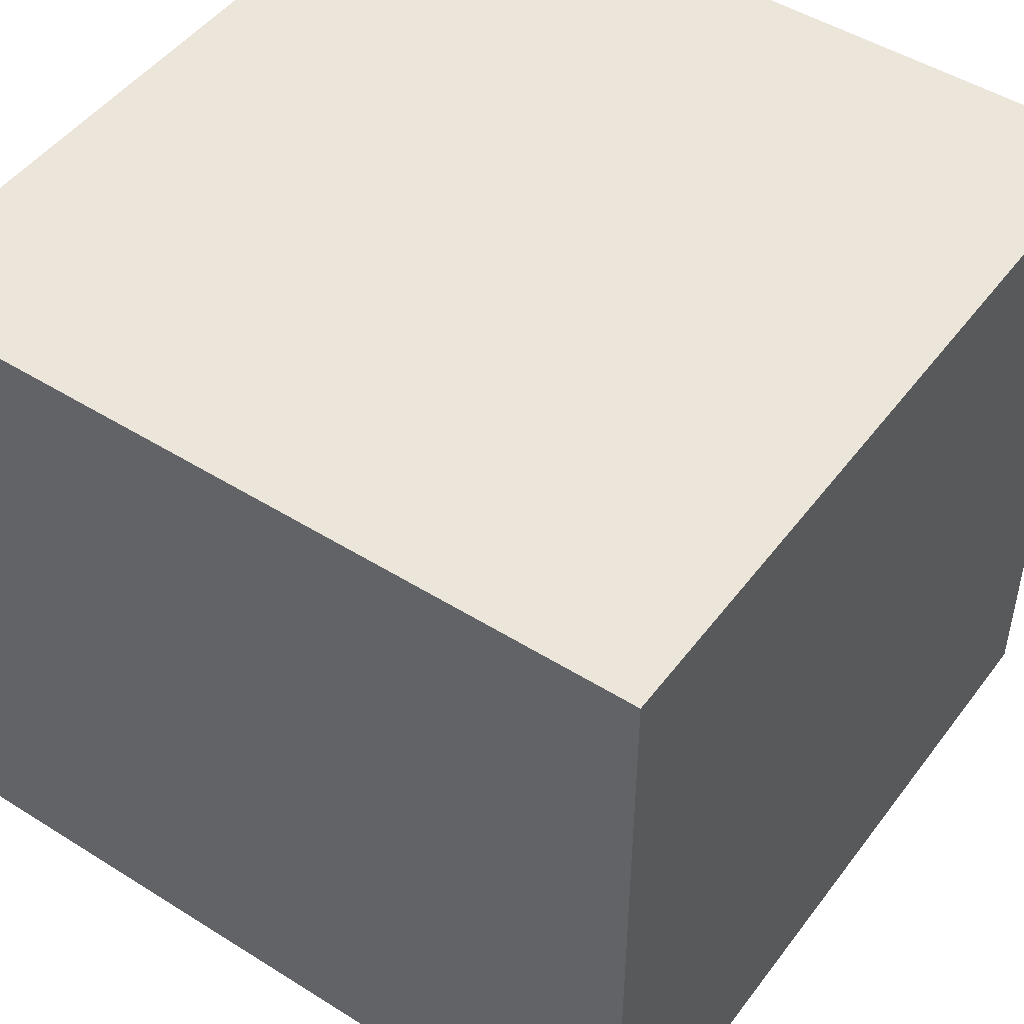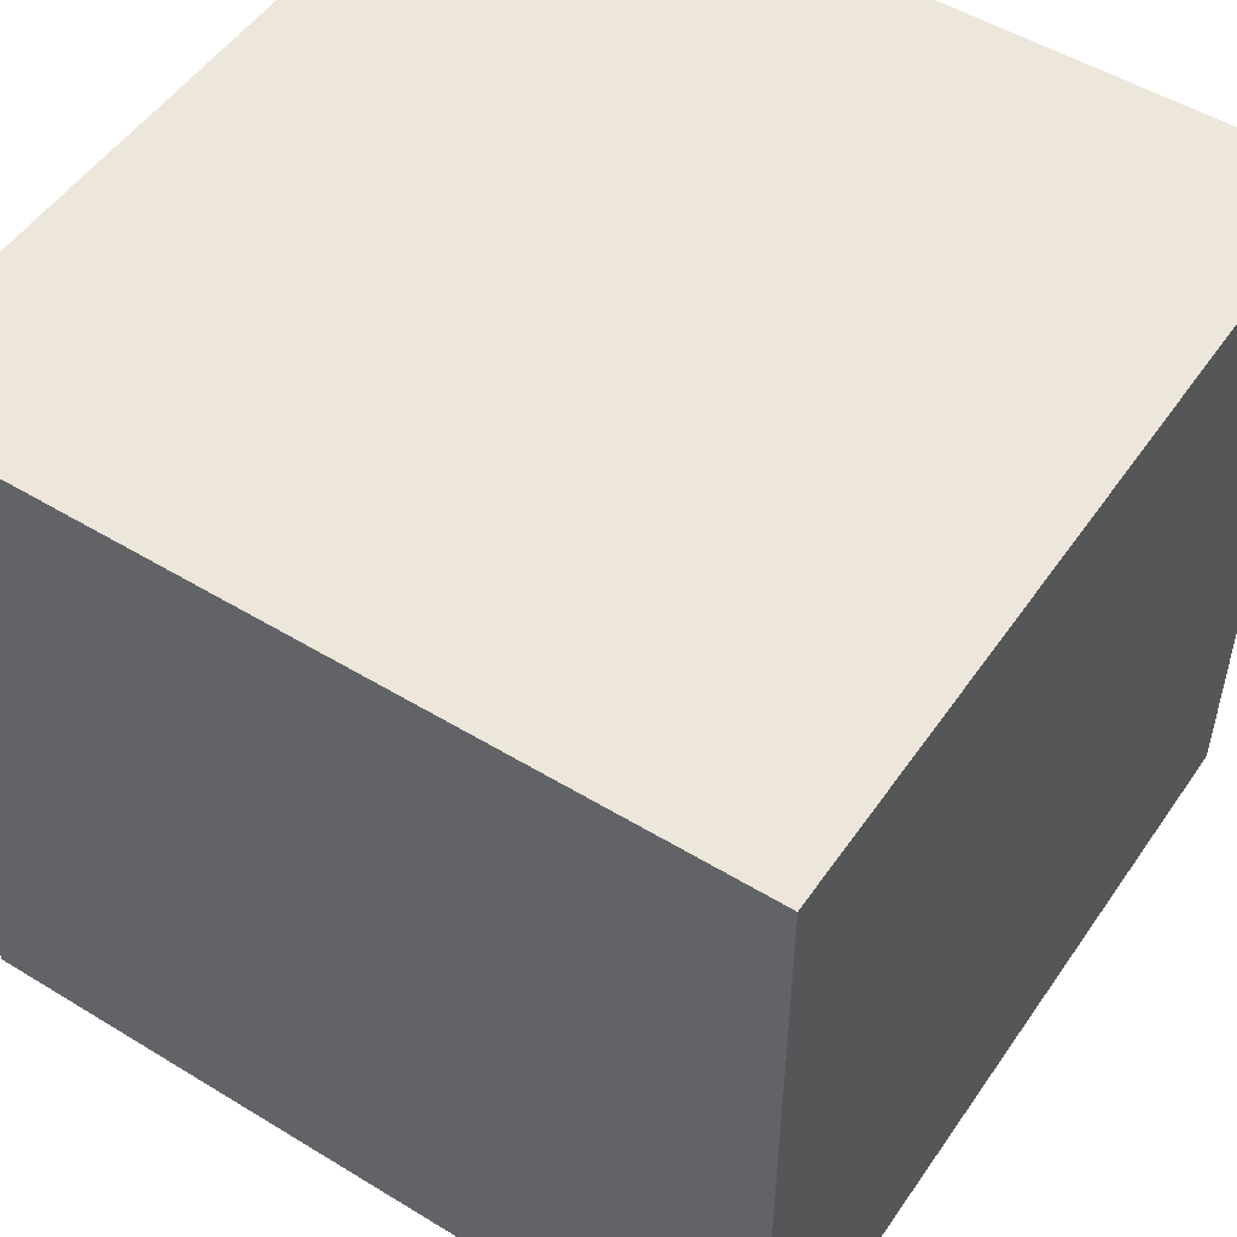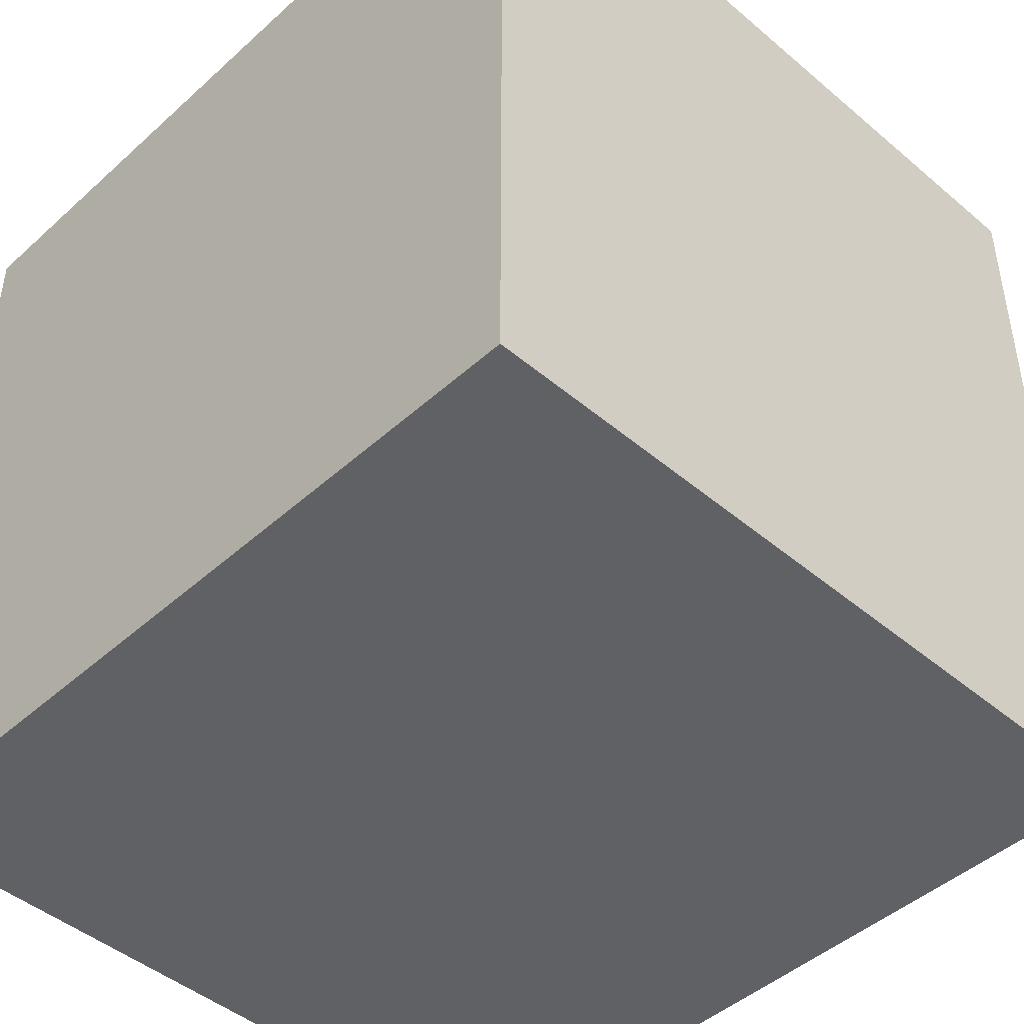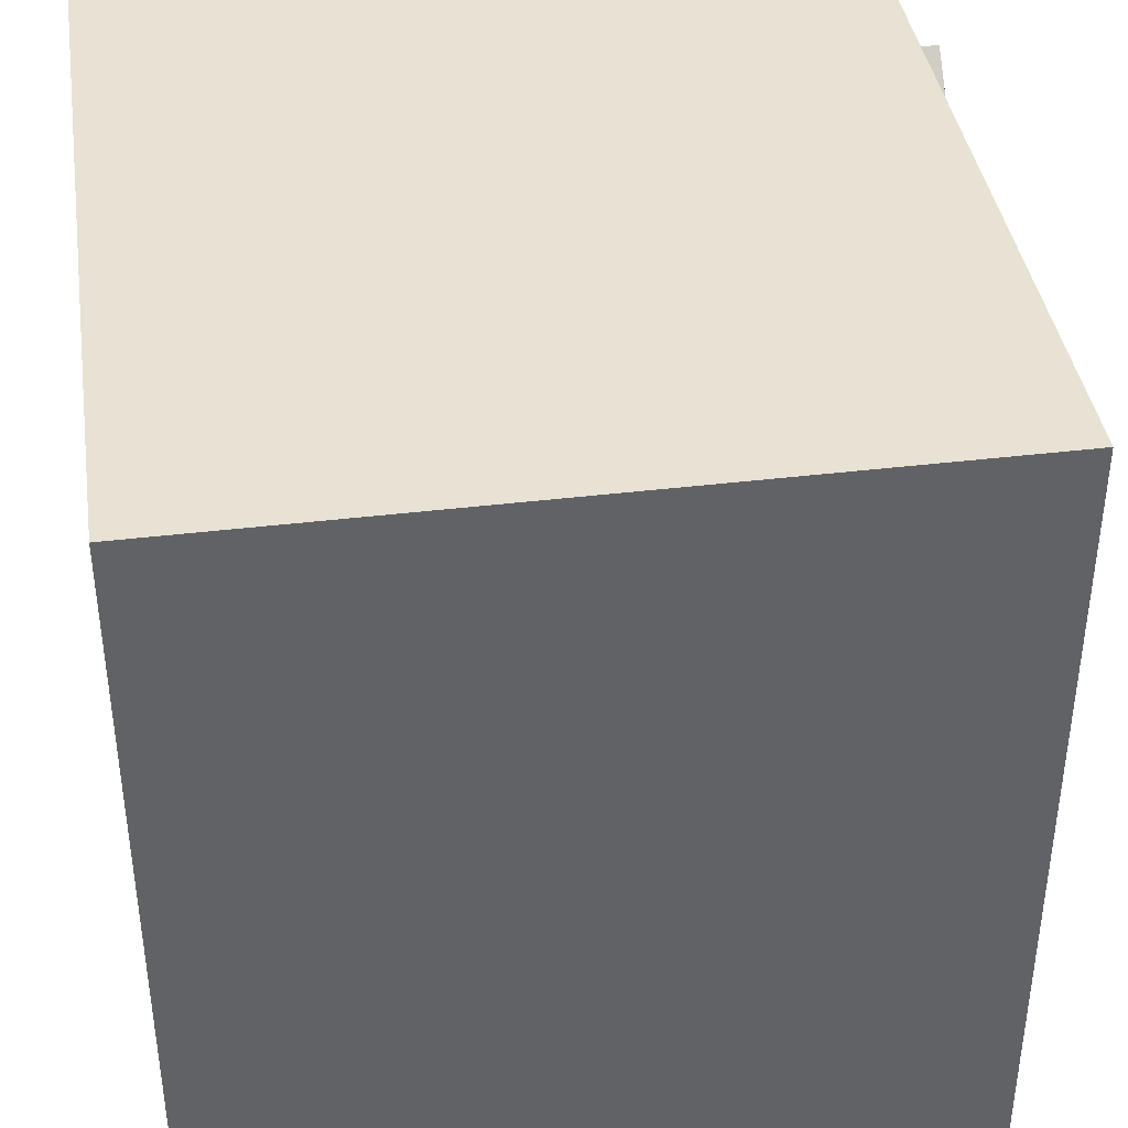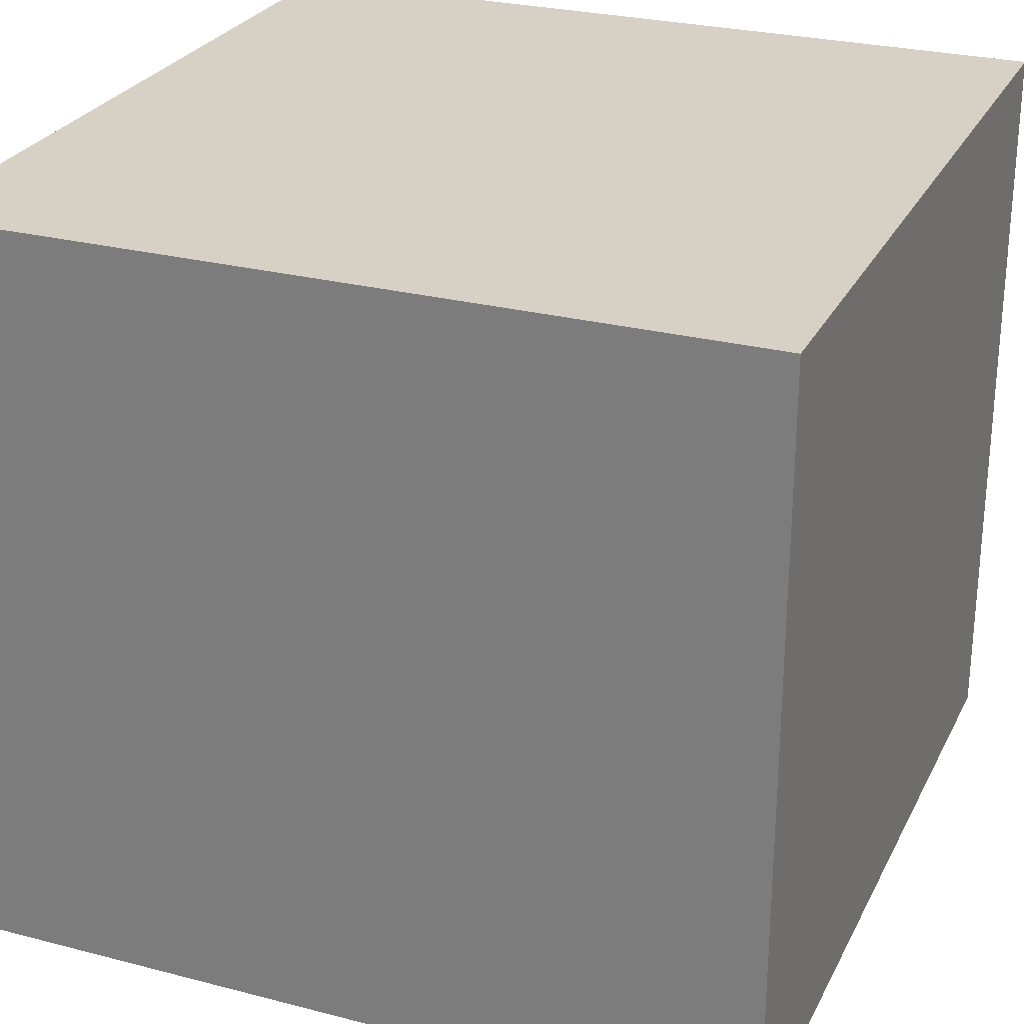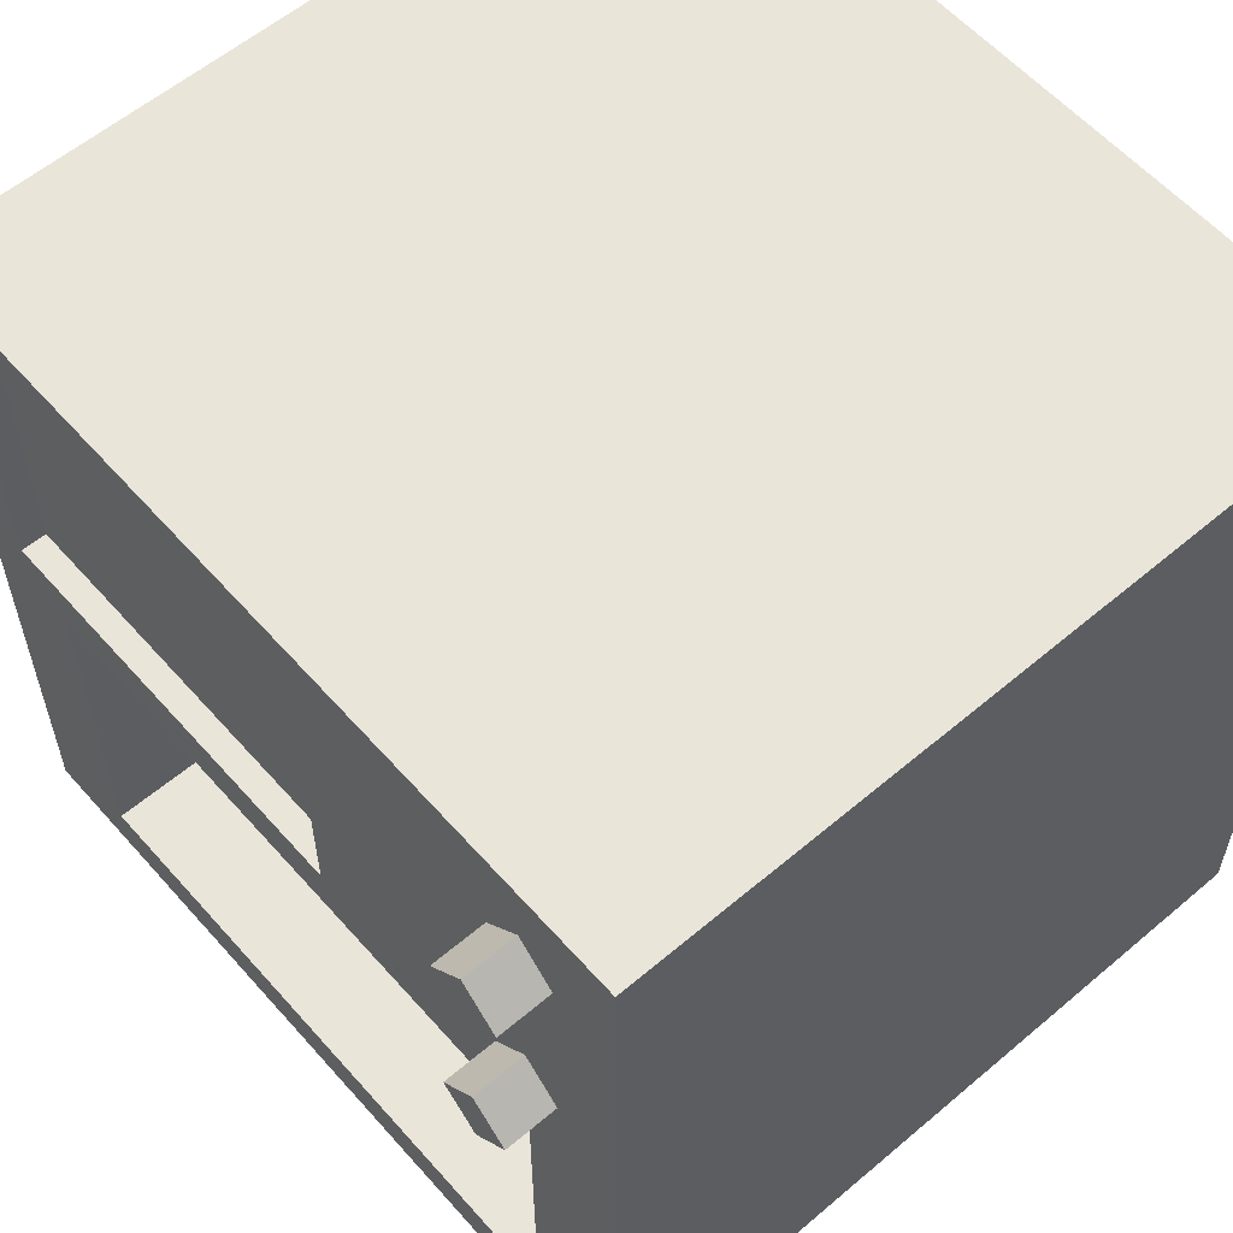
<metadata>
{"format":"obj","ext":"obj","renderer":"f3d","projection":"perspective","resolution":1024,"background":"white","views":[{"elev":48.2,"azim":-54.9,"up":"+Z"},{"elev":51.5,"azim":-146.5,"up":"+Z"},{"elev":-45.8,"azim":45.9,"up":"+Y"},{"elev":39.9,"azim":81.5,"up":"+Y"},{"elev":26.9,"azim":112.0,"up":"+Z"},{"elev":58.6,"azim":-131.1,"up":"+Y"}]}
</metadata>
<code>
o Scope_Cube.001
v 0.9375 0.5625 0.09375
v 0.9375 0.9375 0.09375
v 0.4375 0.5625 0.09375
v 0.4375 0.9375 0.09375
v 0.875 0.0625 0.5625
v 0.875 0.5 0.5625
v 0.125 0.0625 0.5625
v 0.125 0.5 0.5625
v 1 0 1
v 1 1 1
v 0 0 1
v 0 1 1
v 1 0 0.0625
v 1 1 0.0625
v 0 0 0.0625
v 0 1 0.0625
v 0.125 0.0625 0.0625
v 0.125 0.5 0.0625
v 0.875 0.0625 0.0625
v 0.875 0.5 0.0625
v 0.4375 0.5625 0.0625
v 0.4375 0.9375 0.0625
v 0.9375 0.5625 0.0625
v 0.9375 0.9375 0.0625
v 0.125 0.8308 0.0625
v 0.1692 0.875 0.0625
v 0.08081 0.875 0.0625
v 0.125 0.9192 0.0625
v 0.125 0.8308 0
v 0.1692 0.875 0
v 0.08081 0.875 0
v 0.125 0.9192 0
v 0.125 0.6692 0
v 0.08081 0.625 0
v 0.1692 0.625 0
v 0.125 0.5808 0
v 0.125 0.6692 0.0625
v 0.08081 0.625 0.0625
v 0.1692 0.625 0.0625
v 0.125 0.5808 0.0625
v 1 0.5 0.0625
v 1 0.5625 0.0625
v 1 0.9375 0.0625
v 1 0.0625 0.0625
v 0 0.0625 0.0625
v 0 0.5 0.0625
v 0 0.5625 0.0625
v 0 0.9375 0.0625
f 9 10 12 11
f 12 16 15 11
f 10 9 13 14
f 11 15 13 9
f 16 12 10 14
f 6 5 7 8
f 8 7 17 18
f 5 6 20 19
f 17 7 5 19
f 20 6 8 18
f 2 1 3 4
f 4 3 21 22
f 1 2 24 23
f 21 3 1 23
f 2 4 22 24
f 27 28 32 31
f 31 32 30 29
f 29 30 26 25
f 27 31 29 25
f 32 28 26 30
f 34 33 35 36
f 38 37 33 34
f 38 34 36 40
f 33 37 39 35
f 36 35 39 40
f 15 45 44 13
f 20 41 44 19
f 24 43 42 23
f 47 42 41 46
f 46 18 17 45
f 48 22 21 47
f 16 14 43 48

</code>
